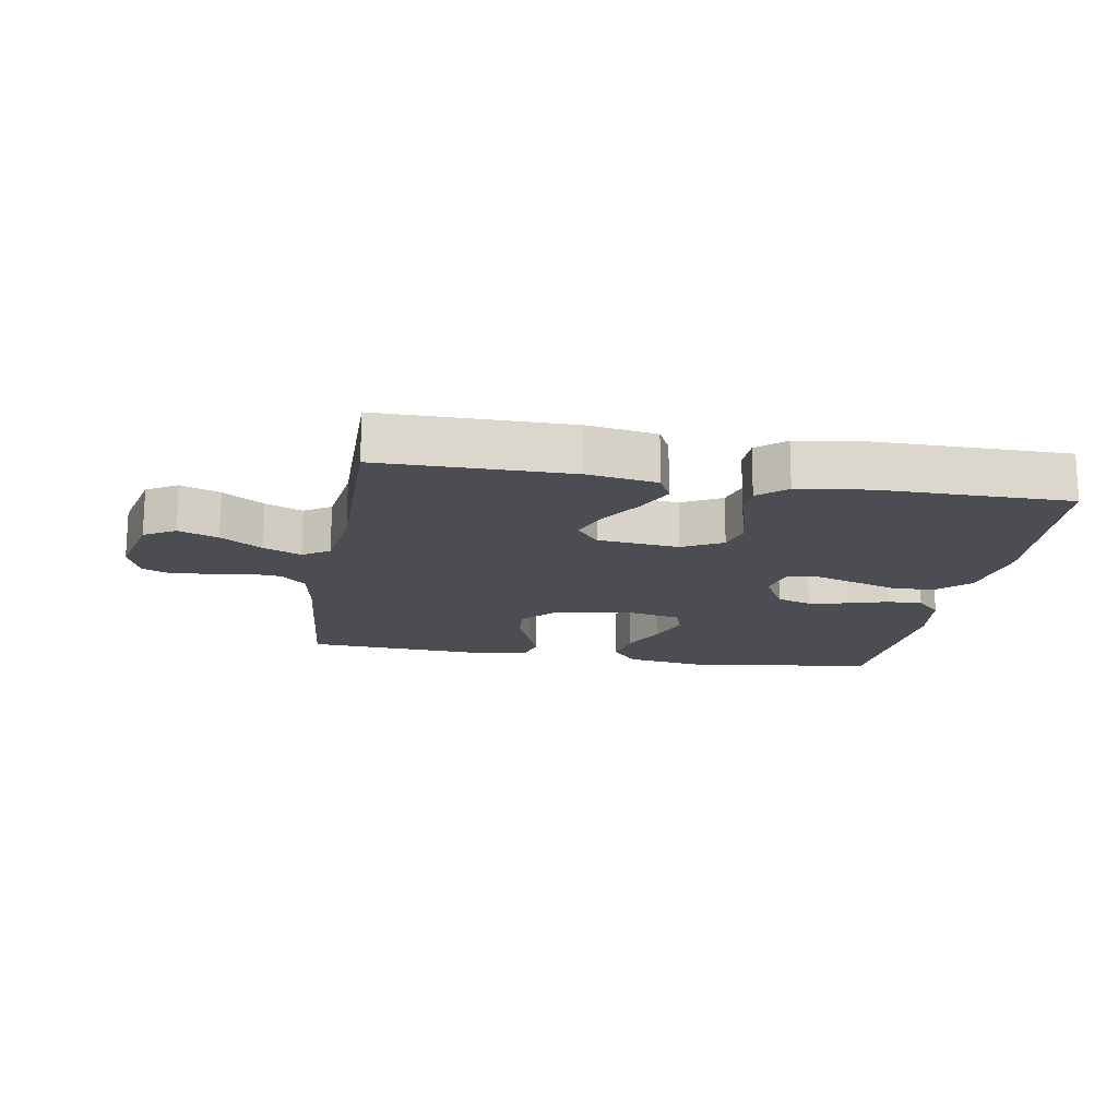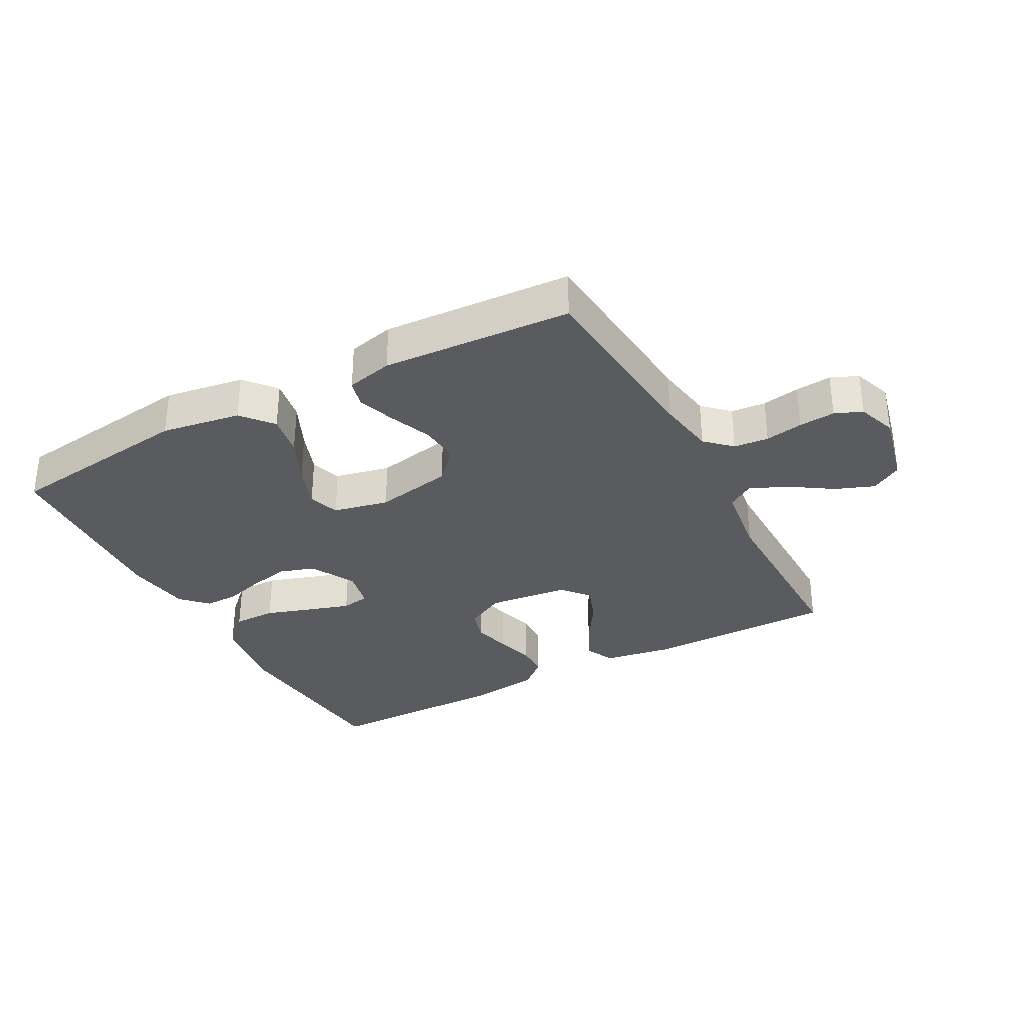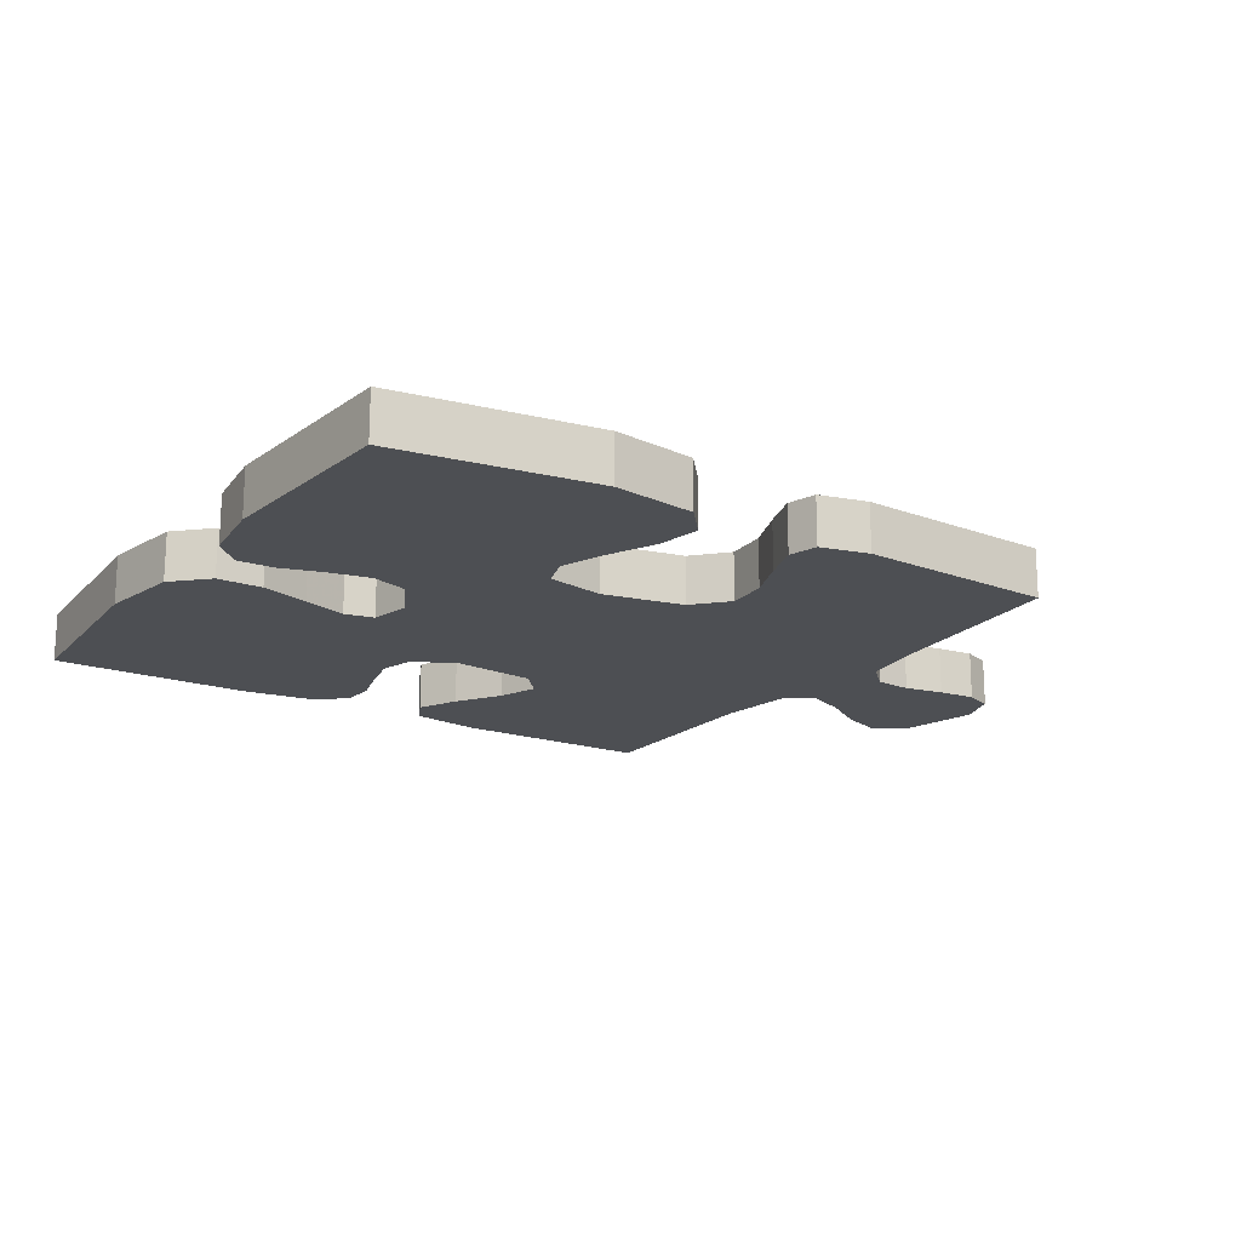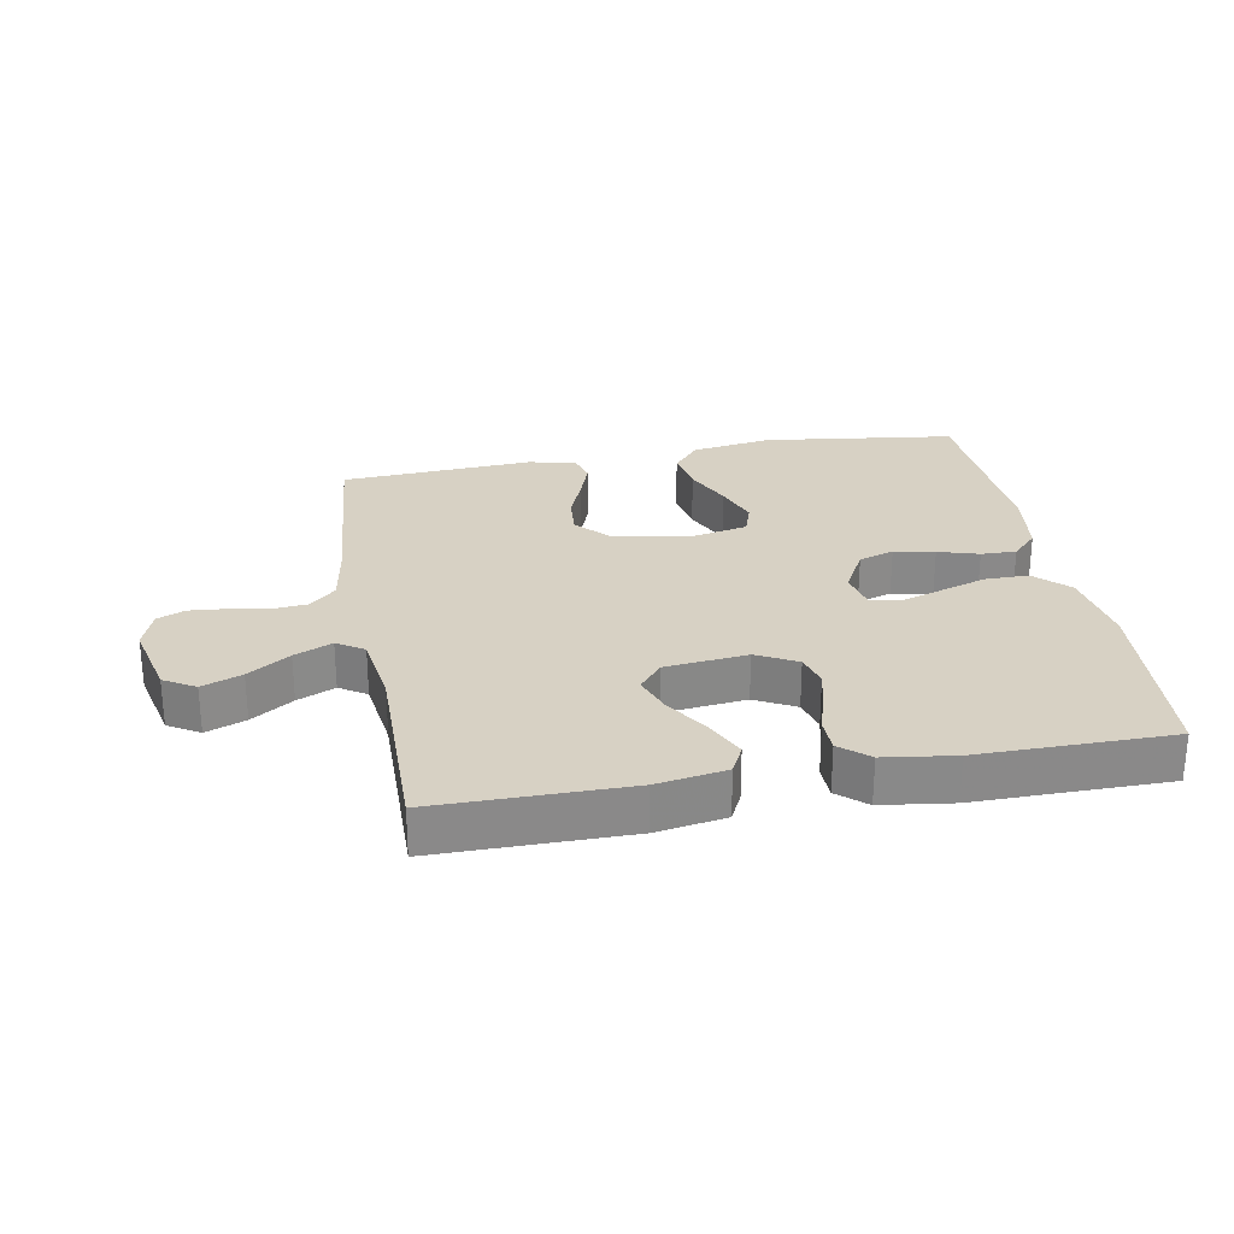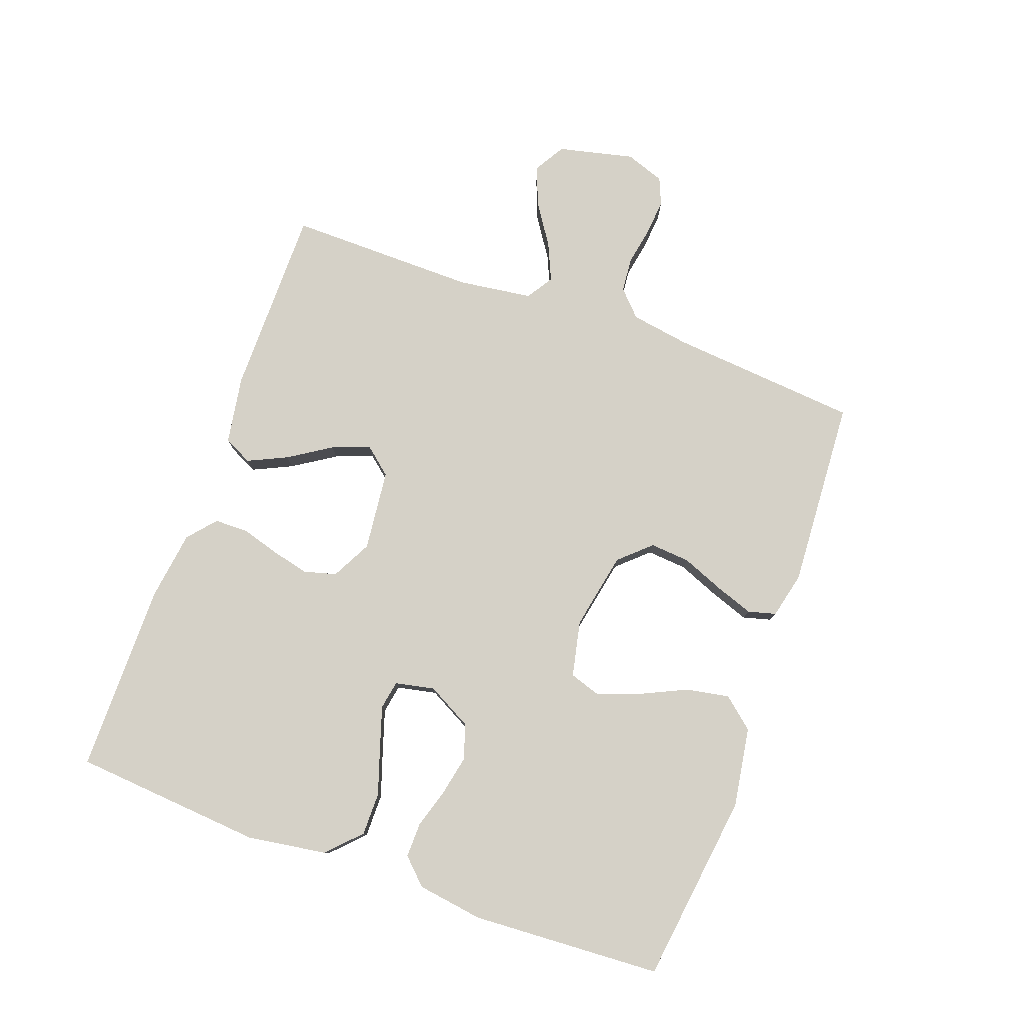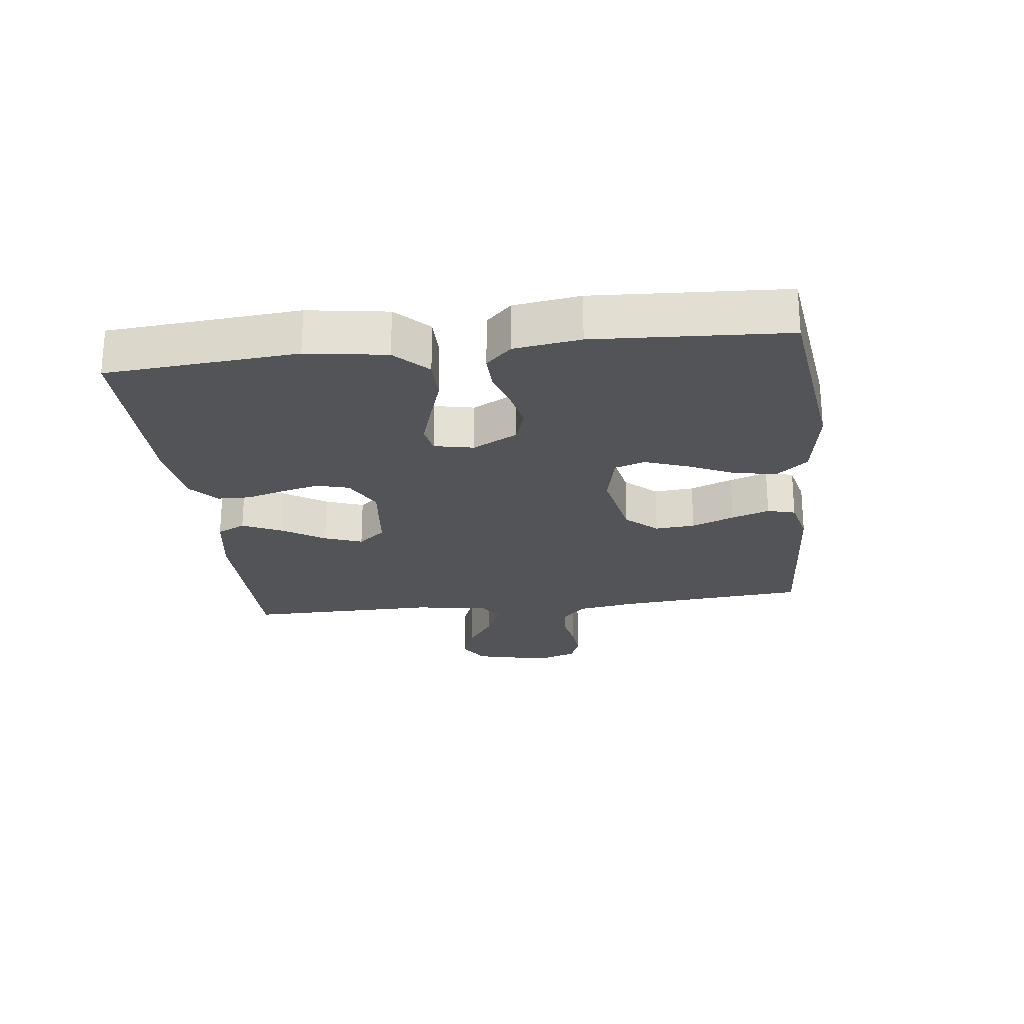
<metadata>
{"format":"obj","ext":"obj","renderer":"f3d","projection":"perspective","resolution":1024,"background":"white","views":[{"elev":-16.4,"azim":-9.6,"up":"+Y"},{"elev":-32.7,"azim":-151.7,"up":"+Y"},{"elev":-17.6,"azim":146.9,"up":"+Y"},{"elev":27.1,"azim":-10.3,"up":"+Y"},{"elev":78.7,"azim":109.9,"up":"+Y"},{"elev":-23.6,"azim":96.9,"up":"+Y"}]}
</metadata>
<code>
v 0.5 0.07 0.5
v 0.524 0.07 0.2
v 0.505 0.07 0.075
v 0.454 0.07 0.025
v 0.386 0.07 0.025
v 0.313 0.07 0.049
v 0.247 0.07 0.07
v 0.202 0.07 0.062
v 0.189 0.07 0
v 0.227 0.07 -0.071
v 0.282 0.07 -0.089
v 0.345 0.07 -0.076
v 0.408 0.07 -0.057
v 0.463 0.07 -0.056
v 0.502 0.07 -0.096
v 0.517 0.07 -0.2
v 0.5 0.07 -0.5
v 0.2 0.07 -0.539
v 0.074 0.07 -0.519
v 0.033 0.07 -0.47
v 0.045 0.07 -0.403
v 0.079 0.07 -0.33
v 0.104 0.07 -0.262
v 0.088 0.07 -0.213
v 0 0.07 -0.194
v -0.123 0.07 -0.218
v -0.168 0.07 -0.267
v -0.163 0.07 -0.33
v -0.136 0.07 -0.397
v -0.115 0.07 -0.457
v -0.127 0.07 -0.501
v -0.2 0.07 -0.518
v -0.5 0.07 -0.5
v -0.526 0.07 -0.2
v -0.541 0.07 -0.107
v -0.581 0.07 -0.069
v -0.636 0.07 -0.064
v -0.696 0.07 -0.075
v -0.753 0.07 -0.08
v -0.796 0.07 -0.062
v -0.818 0.07 0
v -0.79 0.07 0.12
v -0.741 0.07 0.149
v -0.679 0.07 0.125
v -0.614 0.07 0.082
v -0.555 0.07 0.056
v -0.513 0.07 0.083
v -0.497 0.07 0.2
v -0.5 0.07 0.5
v -0.2 0.07 0.5
v -0.092 0.07 0.482
v -0.07 0.07 0.437
v -0.099 0.07 0.375
v -0.142 0.07 0.308
v -0.164 0.07 0.248
v -0.128 0.07 0.205
v 0 0.07 0.191
v 0.063 0.07 0.224
v 0.077 0.07 0.275
v 0.063 0.07 0.334
v 0.045 0.07 0.395
v 0.046 0.07 0.448
v 0.09 0.07 0.486
v 0.2 0.07 0.501
v 0.5 0 0.5
v 0.524 0 0.2
v 0.505 0 0.075
v 0.454 0 0.025
v 0.386 0 0.025
v 0.313 0 0.049
v 0.247 0 0.07
v 0.202 0 0.062
v 0.189 0 0
v 0.227 0 -0.071
v 0.282 0 -0.089
v 0.345 0 -0.076
v 0.408 0 -0.057
v 0.463 0 -0.056
v 0.502 0 -0.096
v 0.517 0 -0.2
v 0.5 0 -0.5
v 0.2 0 -0.539
v 0.074 0 -0.519
v 0.033 0 -0.47
v 0.045 0 -0.403
v 0.079 0 -0.33
v 0.104 0 -0.262
v 0.088 0 -0.213
v 0 0 -0.194
v -0.123 0 -0.218
v -0.168 0 -0.267
v -0.163 0 -0.33
v -0.136 0 -0.397
v -0.115 0 -0.457
v -0.127 0 -0.501
v -0.2 0 -0.518
v -0.5 0 -0.5
v -0.526 0 -0.2
v -0.541 0 -0.107
v -0.581 0 -0.069
v -0.636 0 -0.064
v -0.696 0 -0.075
v -0.753 0 -0.08
v -0.796 0 -0.062
v -0.818 0 0
v -0.79 0 0.12
v -0.741 0 0.149
v -0.679 0 0.125
v -0.614 0 0.082
v -0.555 0 0.056
v -0.513 0 0.083
v -0.497 0 0.2
v -0.5 0 0.5
v -0.2 0 0.5
v -0.092 0 0.482
v -0.07 0 0.437
v -0.099 0 0.375
v -0.142 0 0.308
v -0.164 0 0.248
v -0.128 0 0.205
v 0 0 0.191
v 0.063 0 0.224
v 0.077 0 0.275
v 0.063 0 0.334
v 0.045 0 0.395
v 0.046 0 0.448
v 0.09 0 0.486
v 0.2 0 0.501
f 60 61 62 63
f 59 60 63 64
f 58 59 64 1
f 51 52 53 54
f 51 54 55
f 48 49 50 51
f 47 48 51 55
f 46 47 55 56
f 42 43 44 45
f 42 45 46
f 41 42 46
f 40 41 46
f 37 38 39 40
f 37 40 46 56
f 31 32 33 34
f 31 34 35
f 28 29 30 31
f 28 31 35
f 27 28 35 36
f 19 20 21 22
f 19 22 23
f 18 19 23
f 17 18 23 24
f 15 16 17 24
f 12 13 14 15
f 11 12 15 24
f 3 4 5 6
f 3 6 7
f 58 1 2 3
f 57 58 3 7
f 36 37 56 57
f 26 27 36 57
f 25 26 57
f 10 11 24 25
f 9 10 25 57
f 8 9 57
f 7 8 57
f 127 126 125 124
f 128 127 124 123
f 65 128 123 122
f 118 117 116 115
f 119 118 115
f 115 114 113 112
f 119 115 112 111
f 120 119 111 110
f 109 108 107 106
f 110 109 106
f 110 106 105
f 110 105 104
f 104 103 102 101
f 120 110 104 101
f 98 97 96 95
f 99 98 95
f 95 94 93 92
f 99 95 92
f 100 99 92 91
f 86 85 84 83
f 87 86 83
f 87 83 82
f 88 87 82 81
f 88 81 80 79
f 79 78 77 76
f 88 79 76 75
f 70 69 68 67
f 71 70 67
f 67 66 65 122
f 71 67 122 121
f 121 120 101 100
f 121 100 91 90
f 121 90 89
f 89 88 75 74
f 121 89 74 73
f 121 73 72
f 121 72 71
f 1 65 66 2
f 2 66 67 3
f 3 67 68 4
f 4 68 69 5
f 5 69 70 6
f 6 70 71 7
f 7 71 72 8
f 8 72 73 9
f 9 73 74 10
f 10 74 75 11
f 11 75 76 12
f 12 76 77 13
f 13 77 78 14
f 14 78 79 15
f 15 79 80 16
f 16 80 81 17
f 17 81 82 18
f 18 82 83 19
f 19 83 84 20
f 20 84 85 21
f 21 85 86 22
f 22 86 87 23
f 23 87 88 24
f 24 88 89 25
f 25 89 90 26
f 26 90 91 27
f 27 91 92 28
f 28 92 93 29
f 29 93 94 30
f 30 94 95 31
f 31 95 96 32
f 32 96 97 33
f 33 97 98 34
f 34 98 99 35
f 35 99 100 36
f 36 100 101 37
f 37 101 102 38
f 38 102 103 39
f 39 103 104 40
f 40 104 105 41
f 41 105 106 42
f 42 106 107 43
f 43 107 108 44
f 44 108 109 45
f 45 109 110 46
f 46 110 111 47
f 47 111 112 48
f 48 112 113 49
f 49 113 114 50
f 50 114 115 51
f 51 115 116 52
f 52 116 117 53
f 53 117 118 54
f 54 118 119 55
f 55 119 120 56
f 56 120 121 57
f 57 121 122 58
f 58 122 123 59
f 59 123 124 60
f 60 124 125 61
f 61 125 126 62
f 62 126 127 63
f 63 127 128 64
f 64 128 65 1

</code>
